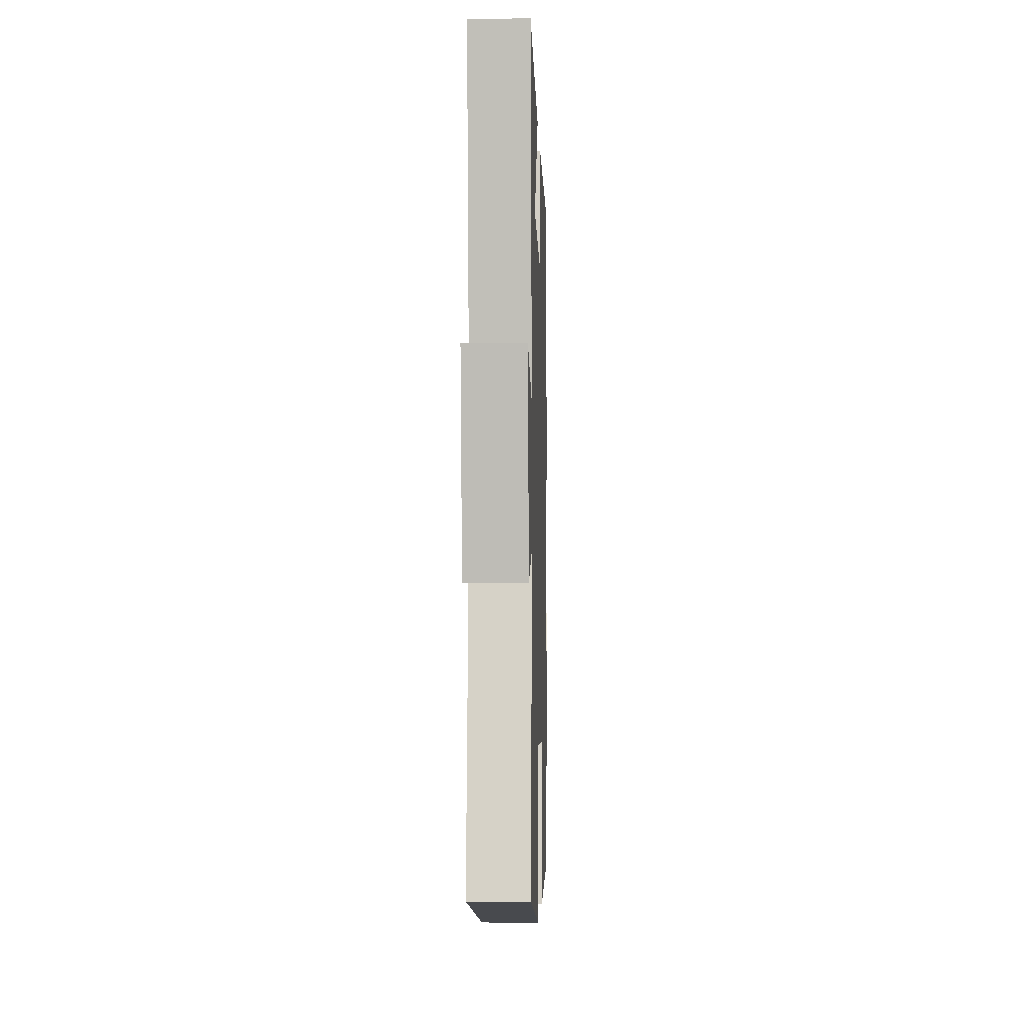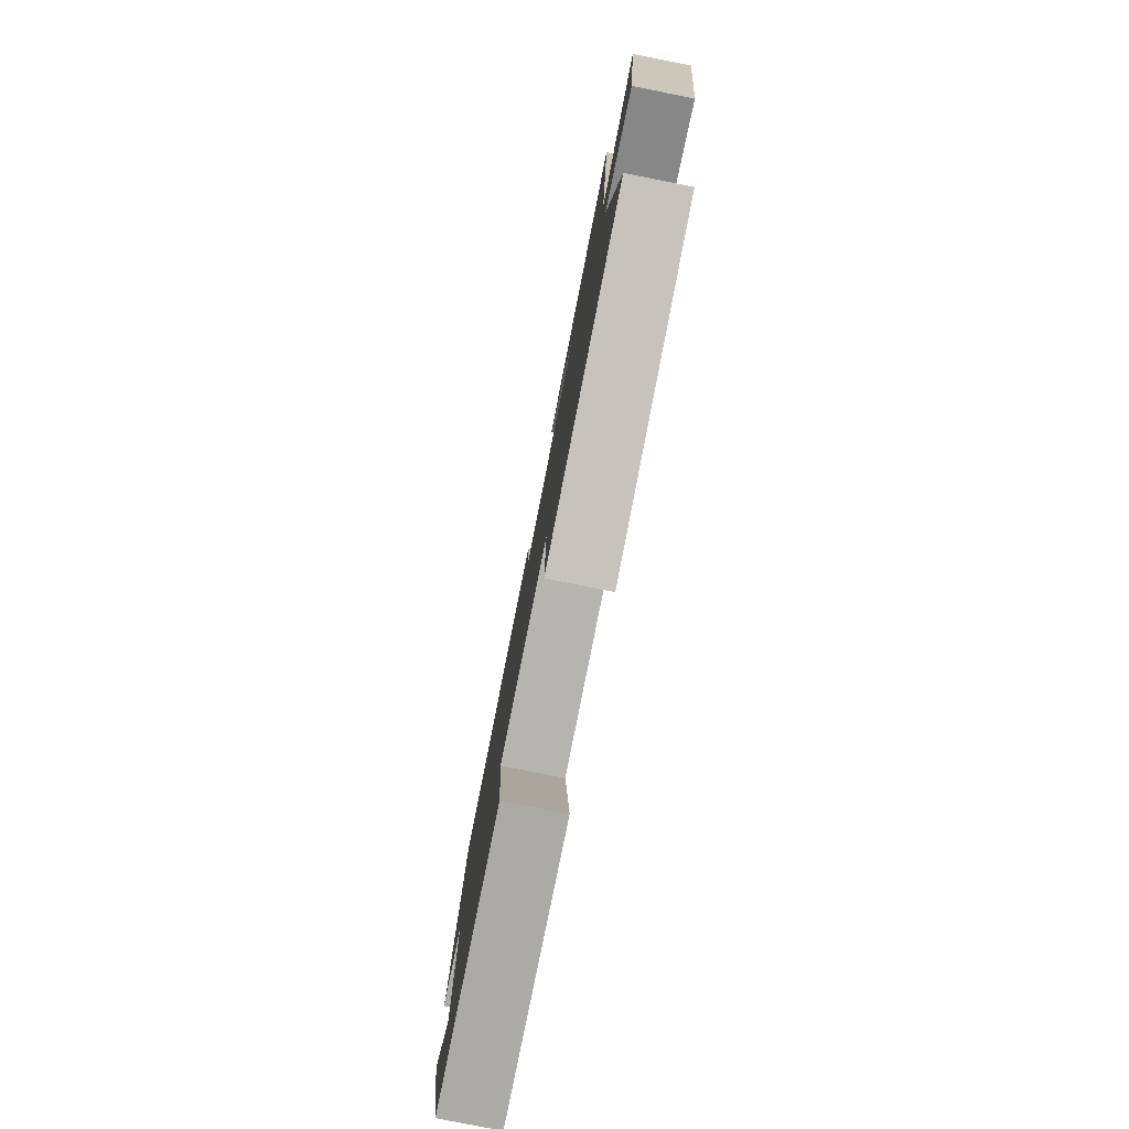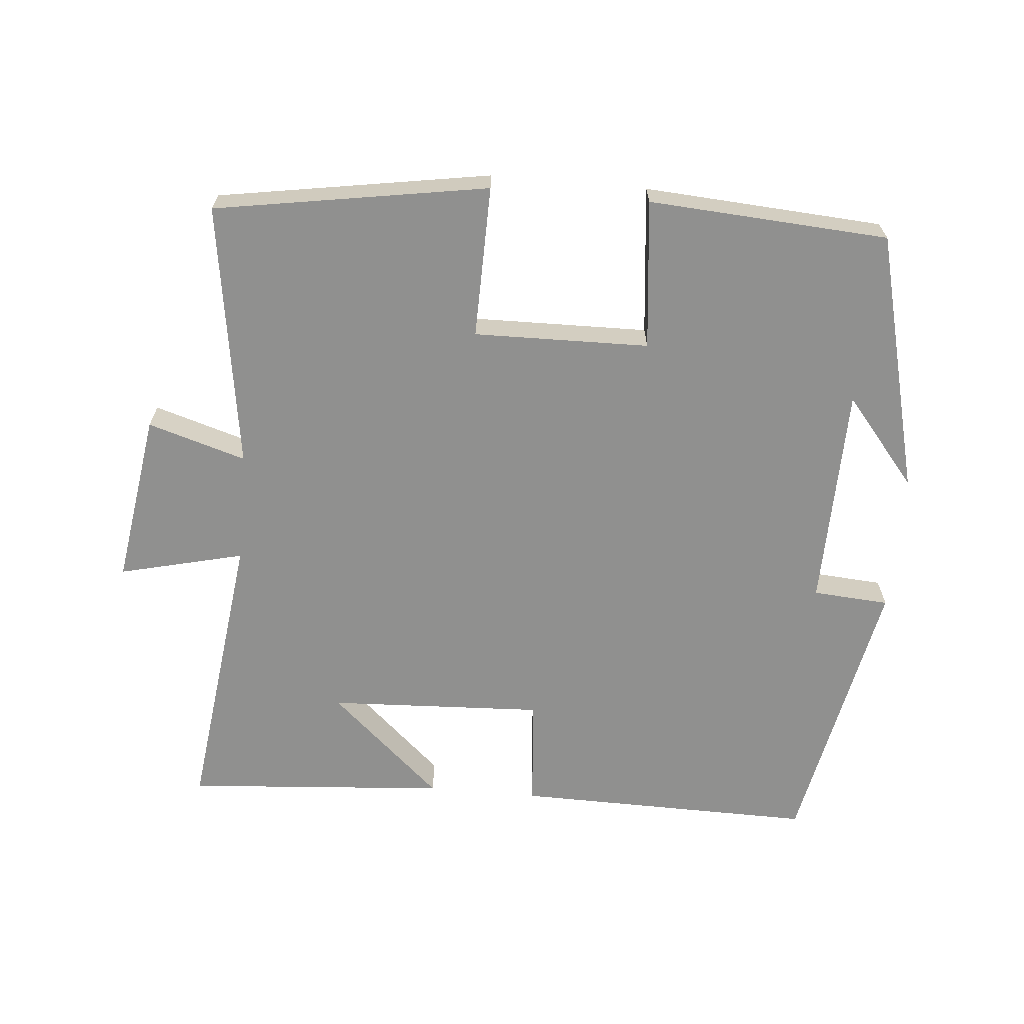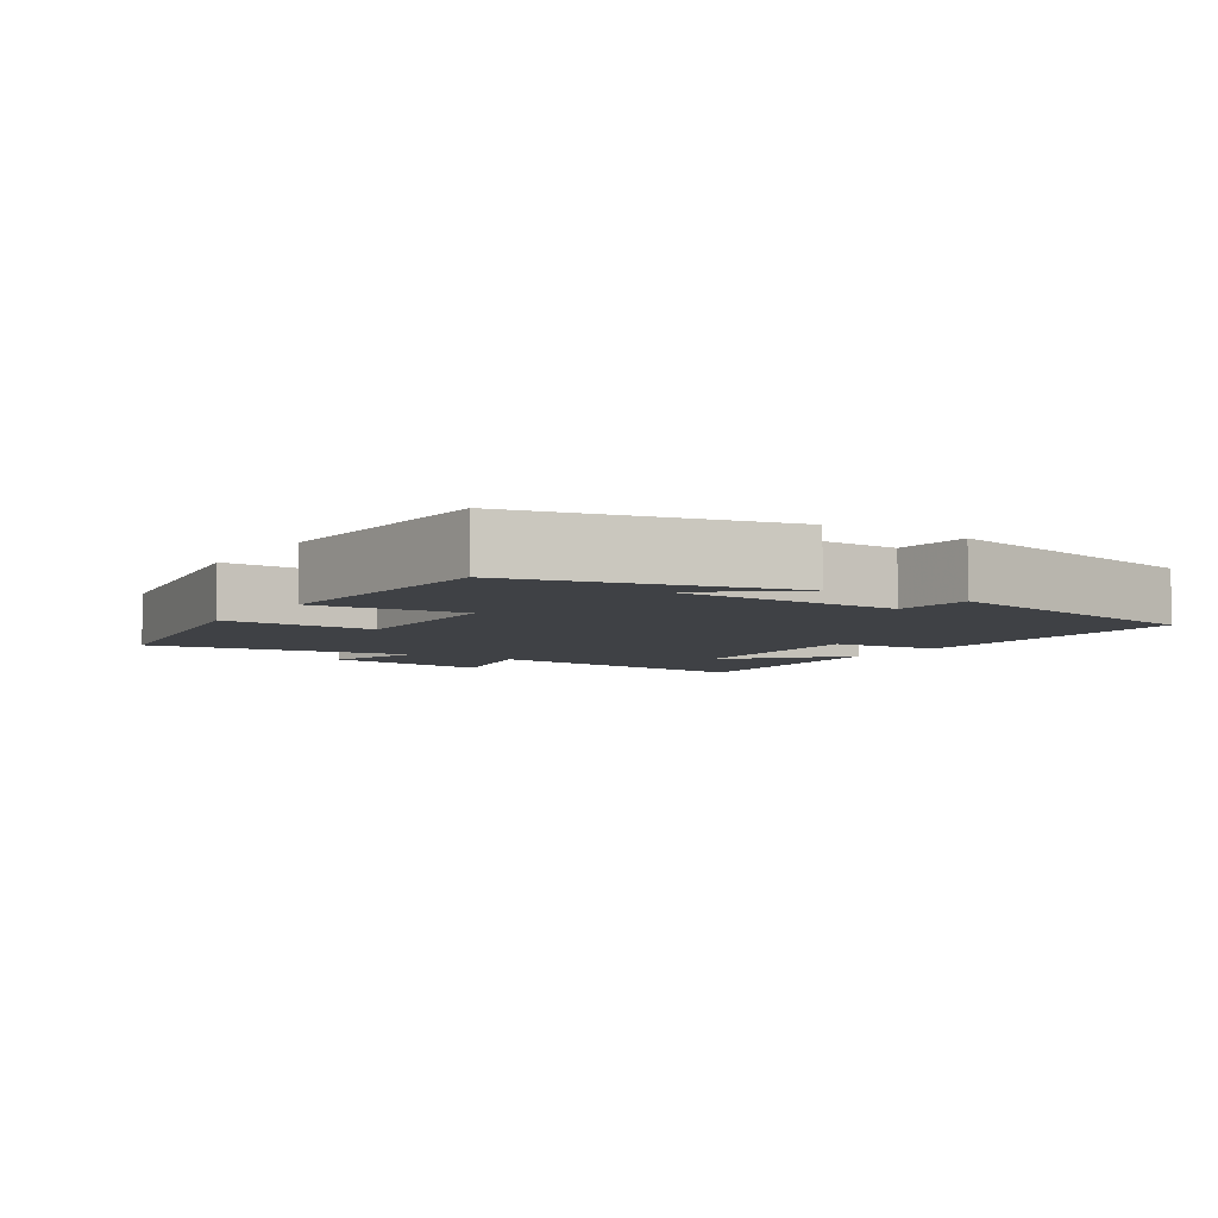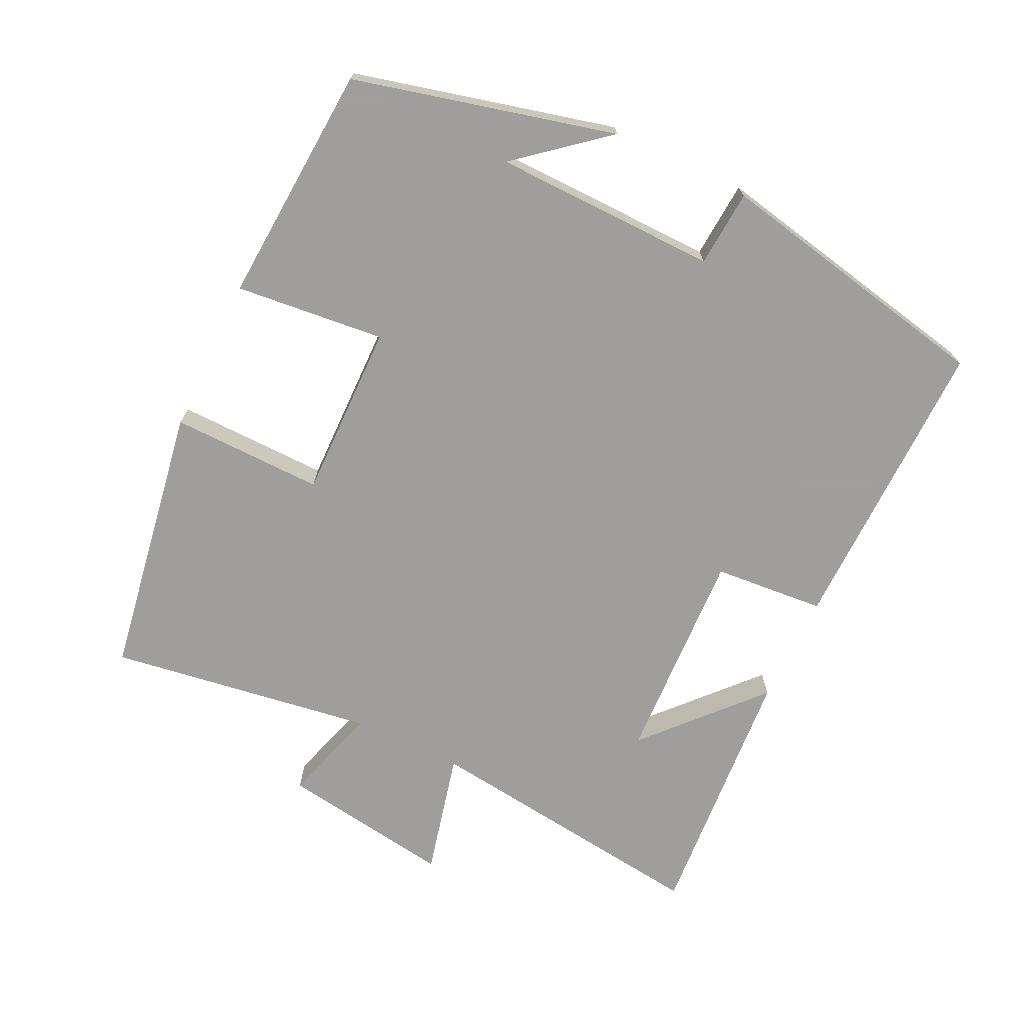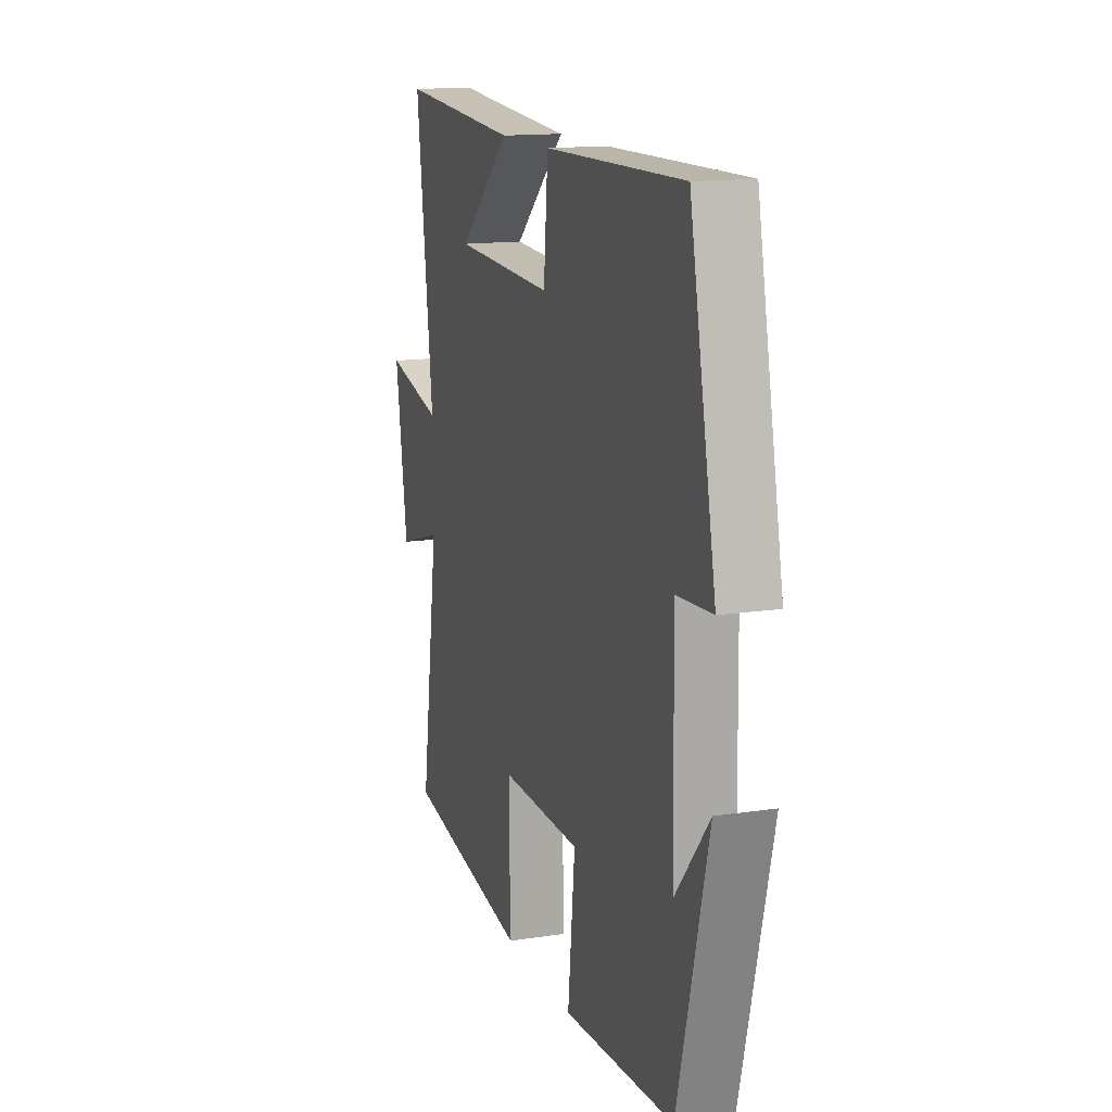
<metadata>
{"format":"obj","ext":"obj","renderer":"f3d","projection":"perspective","resolution":1024,"background":"white","views":[{"elev":-3.8,"azim":91.8,"up":"+Z"},{"elev":-79.6,"azim":78.8,"up":"+Z"},{"elev":-65.6,"azim":175.0,"up":"+Y"},{"elev":-5.6,"azim":-123.2,"up":"+Y"},{"elev":-71.1,"azim":-115.6,"up":"+Y"},{"elev":14.4,"azim":-108.4,"up":"+Z"}]}
</metadata>
<code>
v -0.418 0.07 0.507
v 0.014 0.07 0.5
v 0.027 0.07 0.34
v 0.337 0.07 0.354
v 0.176 0.07 0.5
v 0.553 0.07 0.528
v 0.5 0.07 0.108
v 0.679 0.07 0.151
v 0.641 0.07 -0.097
v 0.5 0.07 -0.054
v 0.557 0.07 -0.436
v 0.165 0.07 -0.5
v 0.169 0.07 -0.281
v -0.083 0.07 -0.285
v -0.061 0.07 -0.5
v -0.406 0.07 -0.477
v -0.5 0.07 -0.102
v -0.396 0.07 -0.228
v -0.39 0.07 0.094
v -0.5 0.07 0.102
v -0.418 0 0.507
v 0.014 0 0.5
v 0.027 0 0.34
v 0.337 0 0.354
v 0.176 0 0.5
v 0.553 0 0.528
v 0.5 0 0.108
v 0.679 0 0.151
v 0.641 0 -0.097
v 0.5 0 -0.054
v 0.557 0 -0.436
v 0.165 0 -0.5
v 0.169 0 -0.281
v -0.083 0 -0.285
v -0.061 0 -0.5
v -0.406 0 -0.477
v -0.5 0 -0.102
v -0.396 0 -0.228
v -0.39 0 0.094
v -0.5 0 0.102
f 19 20 1 2
f 18 19 2 3
f 16 17 18
f 14 15 16 18
f 13 14 18 3
f 10 11 12 13
f 10 13 3 4
f 7 8 9 10
f 7 10 4
f 6 7 4
f 4 5 6
f 22 21 40 39
f 23 22 39 38
f 38 37 36
f 38 36 35 34
f 23 38 34 33
f 33 32 31 30
f 24 23 33 30
f 30 29 28 27
f 24 30 27
f 24 27 26
f 26 25 24
f 1 21 22 2
f 2 22 23 3
f 3 23 24 4
f 4 24 25 5
f 5 25 26 6
f 6 26 27 7
f 7 27 28 8
f 8 28 29 9
f 9 29 30 10
f 10 30 31 11
f 11 31 32 12
f 12 32 33 13
f 13 33 34 14
f 14 34 35 15
f 15 35 36 16
f 16 36 37 17
f 17 37 38 18
f 18 38 39 19
f 19 39 40 20
f 20 40 21 1

</code>
